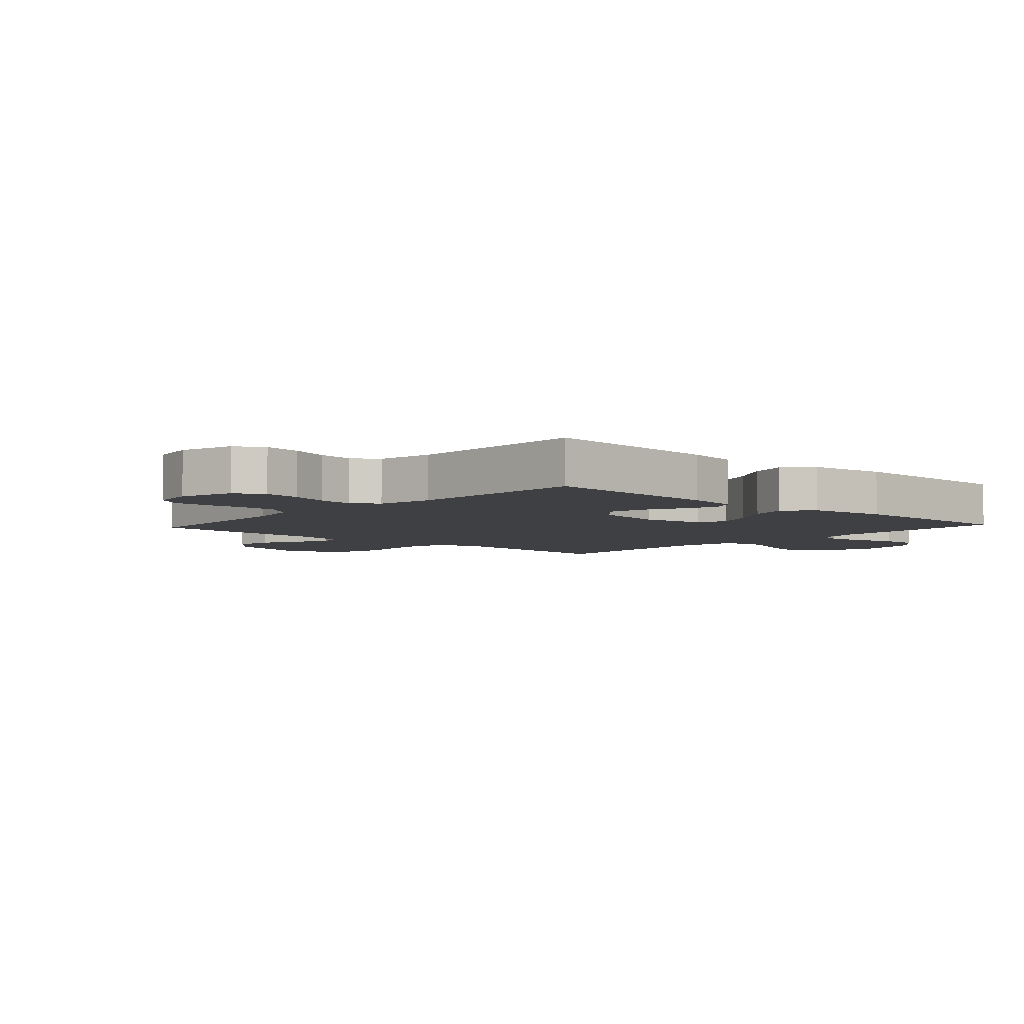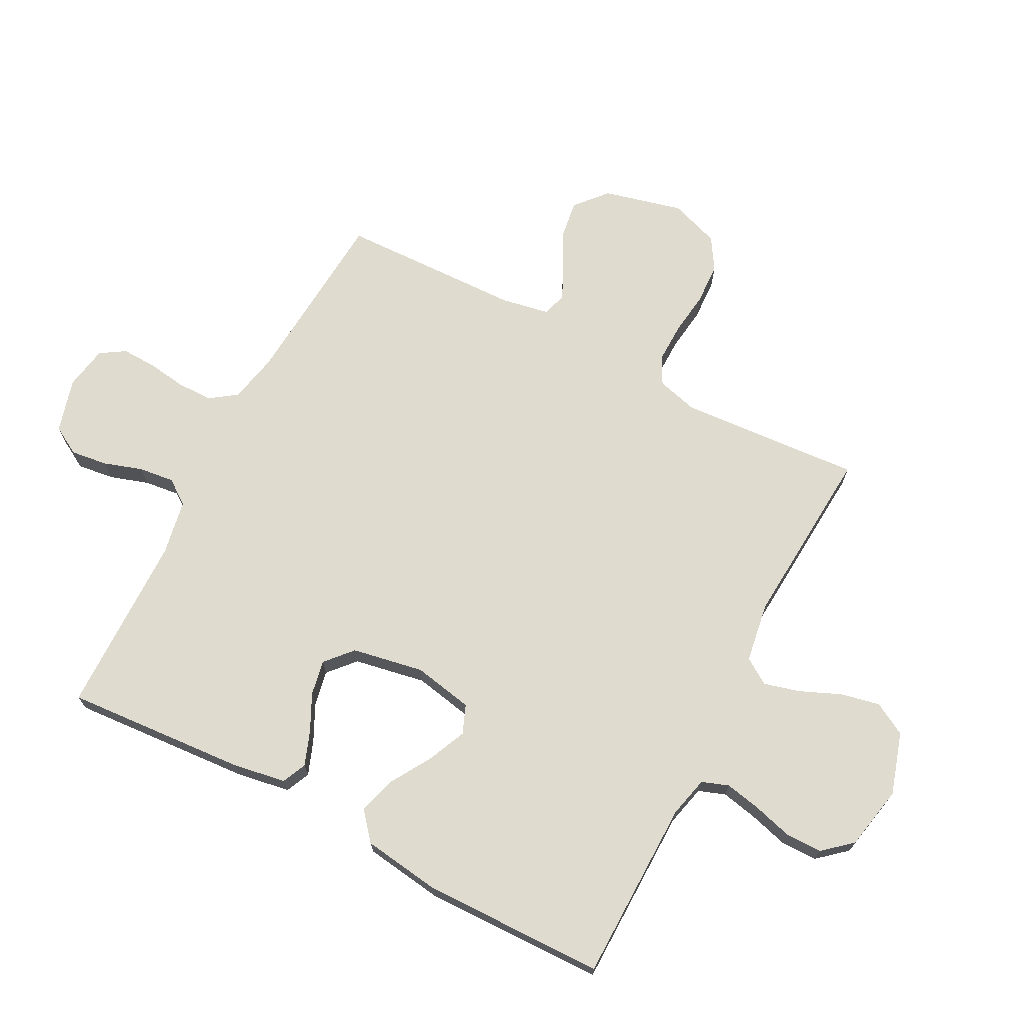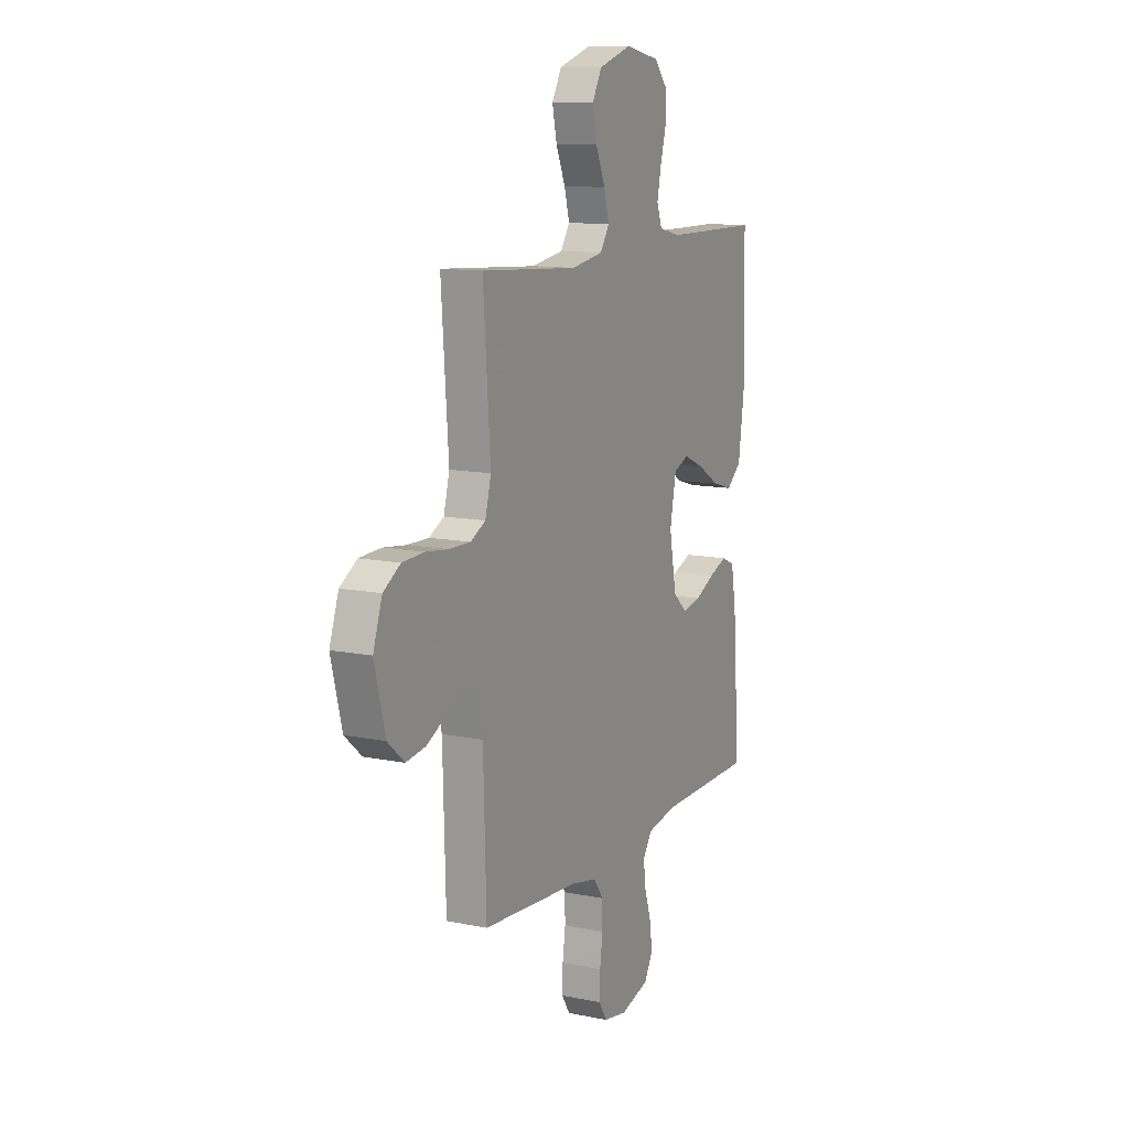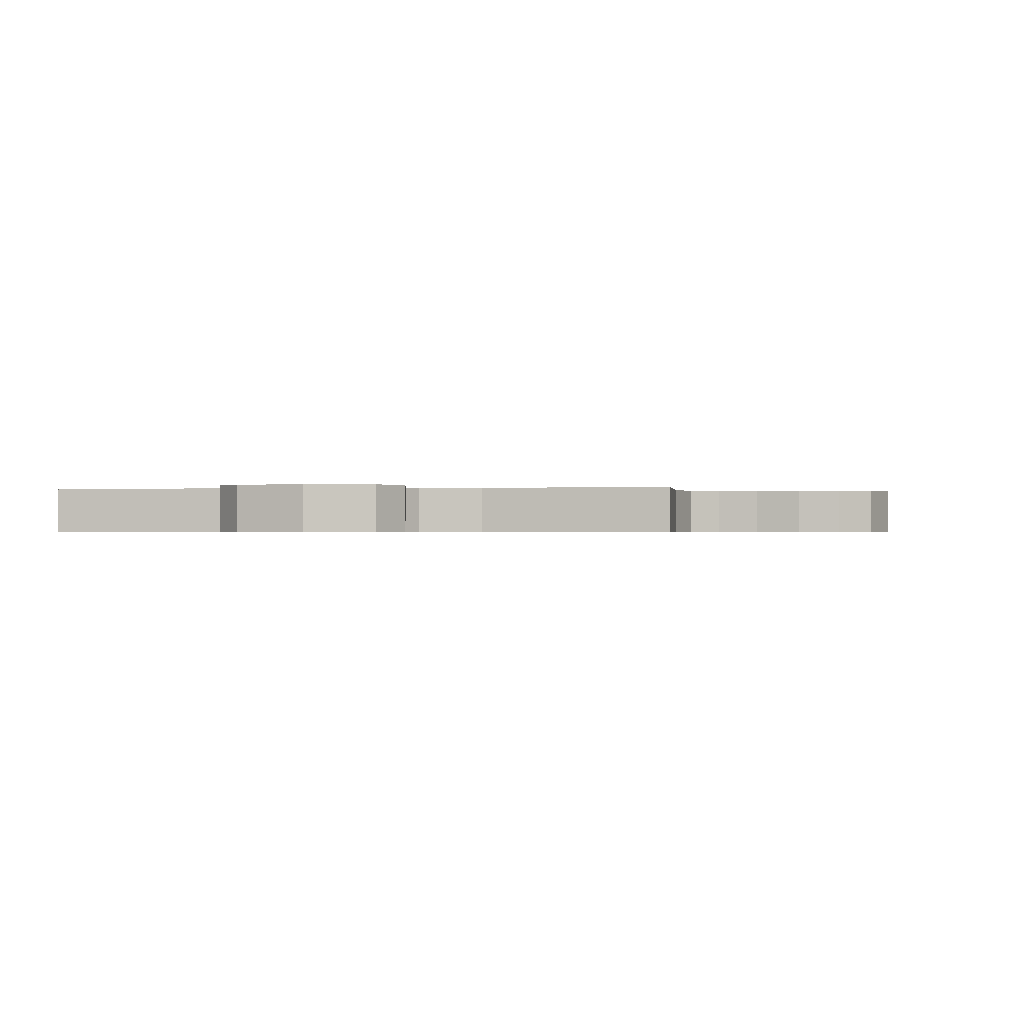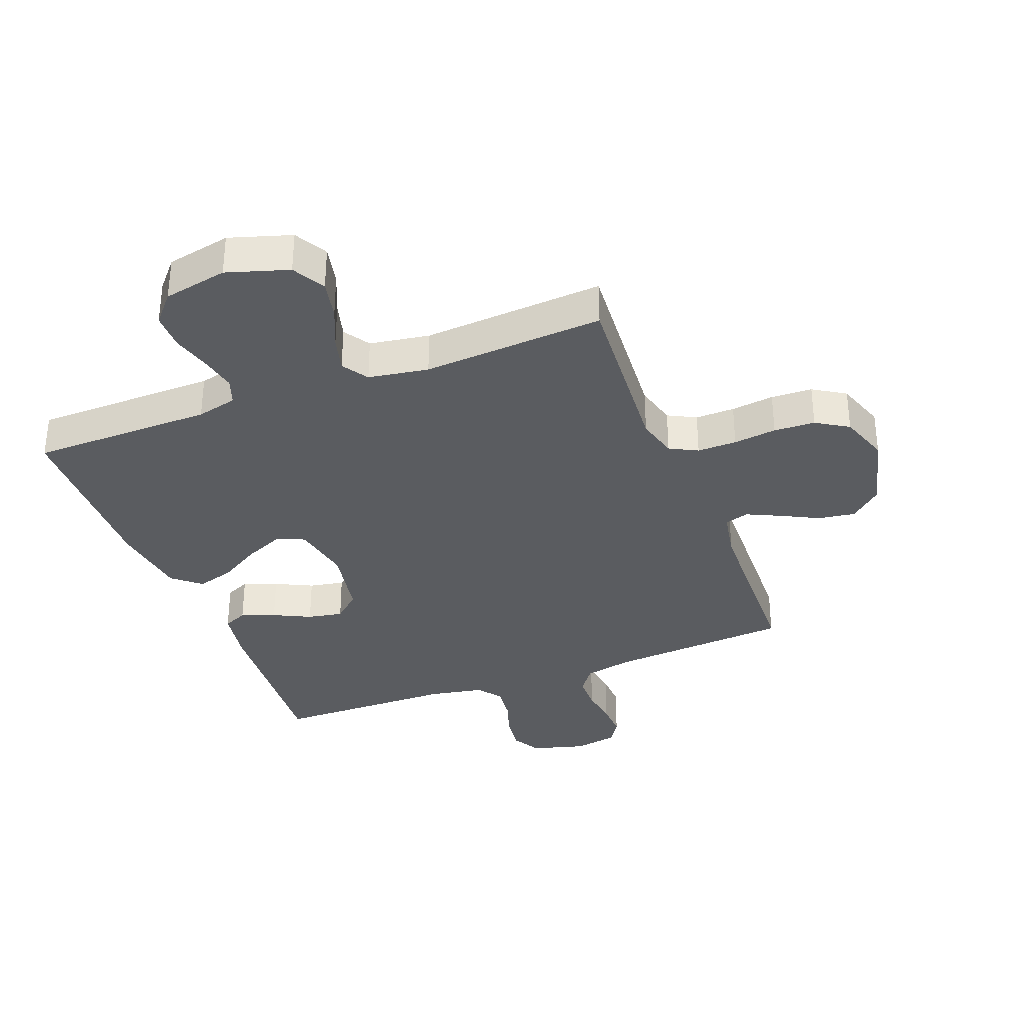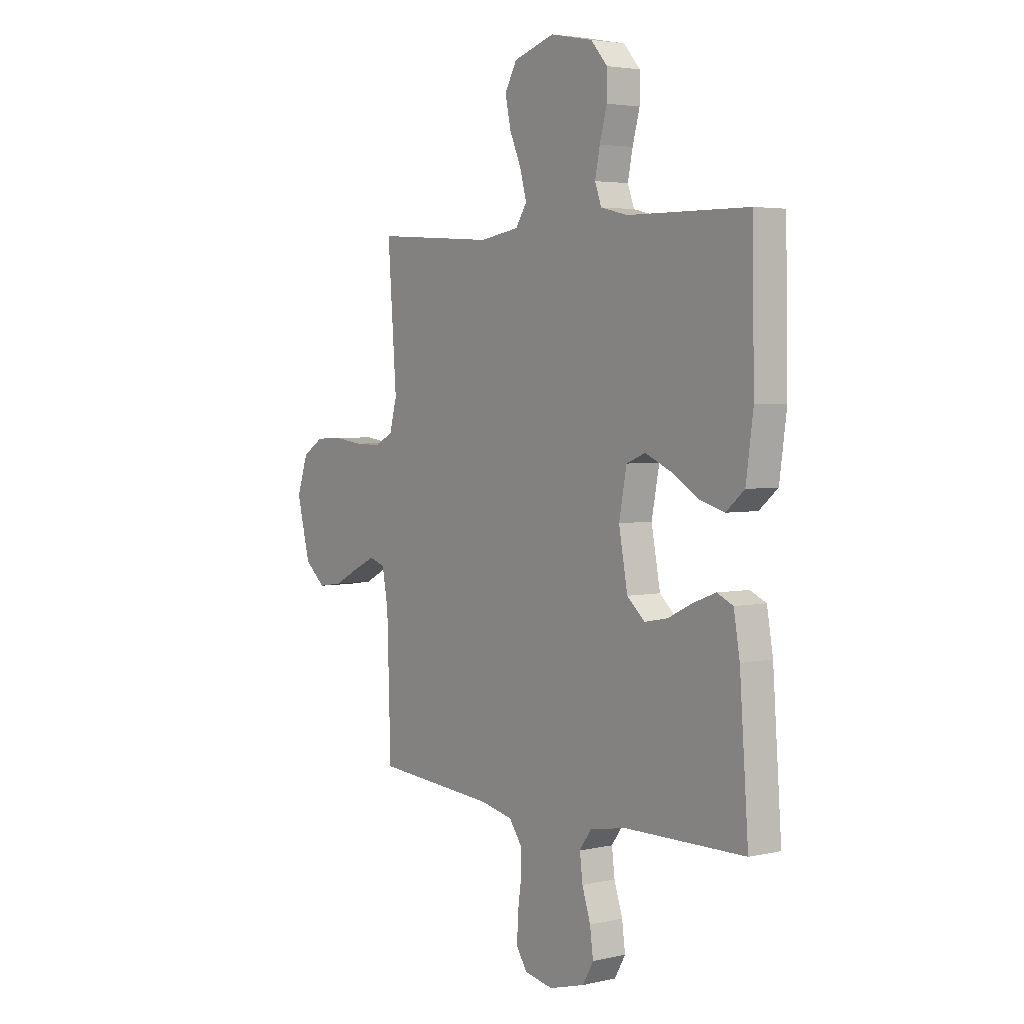
<metadata>
{"format":"obj","ext":"obj","renderer":"f3d","projection":"perspective","resolution":1024,"background":"white","views":[{"elev":-5.0,"azim":-132.4,"up":"+Y"},{"elev":70.4,"azim":-62.3,"up":"+Y"},{"elev":11.8,"azim":116.2,"up":"+Z"},{"elev":-0.4,"azim":10.3,"up":"+Y"},{"elev":-34.1,"azim":21.0,"up":"+Y"},{"elev":3.7,"azim":-126.6,"up":"+Z"}]}
</metadata>
<code>
v 0.5 0.07 -0.5
v 0.2 0.07 -0.522
v 0.119 0.07 -0.539
v 0.088 0.07 -0.582
v 0.087 0.07 -0.641
v 0.096 0.07 -0.705
v 0.098 0.07 -0.763
v 0.072 0.07 -0.804
v 0 0.07 -0.817
v -0.089 0.07 -0.792
v -0.116 0.07 -0.745
v -0.108 0.07 -0.684
v -0.087 0.07 -0.62
v -0.08 0.07 -0.562
v -0.109 0.07 -0.521
v -0.2 0.07 -0.504
v -0.5 0.07 -0.5
v -0.478 0.07 -0.2
v -0.463 0.07 -0.113
v -0.423 0.07 -0.095
v -0.367 0.07 -0.116
v -0.306 0.07 -0.146
v -0.248 0.07 -0.157
v -0.204 0.07 -0.118
v -0.182 0.07 0
v -0.201 0.07 0.099
v -0.248 0.07 0.118
v -0.312 0.07 0.09
v -0.38 0.07 0.049
v -0.442 0.07 0.031
v -0.488 0.07 0.07
v -0.506 0.07 0.2
v -0.5 0.07 0.5
v -0.2 0.07 0.503
v -0.133 0.07 0.519
v -0.117 0.07 0.563
v -0.129 0.07 0.622
v -0.147 0.07 0.687
v -0.147 0.07 0.748
v -0.106 0.07 0.795
v 0 0.07 0.816
v 0.102 0.07 0.784
v 0.132 0.07 0.73
v 0.118 0.07 0.665
v 0.089 0.07 0.598
v 0.073 0.07 0.539
v 0.101 0.07 0.496
v 0.2 0.07 0.48
v 0.5 0.07 0.5
v 0.478 0.07 0.2
v 0.496 0.07 0.132
v 0.542 0.07 0.108
v 0.607 0.07 0.109
v 0.678 0.07 0.118
v 0.746 0.07 0.115
v 0.799 0.07 0.082
v 0.827 0.07 0
v 0.794 0.07 -0.13
v 0.742 0.07 -0.175
v 0.681 0.07 -0.166
v 0.619 0.07 -0.134
v 0.564 0.07 -0.108
v 0.524 0.07 -0.12
v 0.509 0.07 -0.2
v 0.5 0 -0.5
v 0.2 0 -0.522
v 0.119 0 -0.539
v 0.088 0 -0.582
v 0.087 0 -0.641
v 0.096 0 -0.705
v 0.098 0 -0.763
v 0.072 0 -0.804
v 0 0 -0.817
v -0.089 0 -0.792
v -0.116 0 -0.745
v -0.108 0 -0.684
v -0.087 0 -0.62
v -0.08 0 -0.562
v -0.109 0 -0.521
v -0.2 0 -0.504
v -0.5 0 -0.5
v -0.478 0 -0.2
v -0.463 0 -0.113
v -0.423 0 -0.095
v -0.367 0 -0.116
v -0.306 0 -0.146
v -0.248 0 -0.157
v -0.204 0 -0.118
v -0.182 0 0
v -0.201 0 0.099
v -0.248 0 0.118
v -0.312 0 0.09
v -0.38 0 0.049
v -0.442 0 0.031
v -0.488 0 0.07
v -0.506 0 0.2
v -0.5 0 0.5
v -0.2 0 0.503
v -0.133 0 0.519
v -0.117 0 0.563
v -0.129 0 0.622
v -0.147 0 0.687
v -0.147 0 0.748
v -0.106 0 0.795
v 0 0 0.816
v 0.102 0 0.784
v 0.132 0 0.73
v 0.118 0 0.665
v 0.089 0 0.598
v 0.073 0 0.539
v 0.101 0 0.496
v 0.2 0 0.48
v 0.5 0 0.5
v 0.478 0 0.2
v 0.496 0 0.132
v 0.542 0 0.108
v 0.607 0 0.109
v 0.678 0 0.118
v 0.746 0 0.115
v 0.799 0 0.082
v 0.827 0 0
v 0.794 0 -0.13
v 0.742 0 -0.175
v 0.681 0 -0.166
v 0.619 0 -0.134
v 0.564 0 -0.108
v 0.524 0 -0.12
v 0.509 0 -0.2
f 59 60 61
f 58 59 61
f 57 58 61
f 56 57 61
f 55 56 61
f 54 55 61
f 53 54 61
f 52 53 61 62
f 51 52 62 63
f 48 49 50
f 51 63 64
f 50 51 64
f 48 50 64
f 47 48 64
f 43 44 45
f 42 43 45
f 41 42 45
f 40 41 45
f 39 40 45
f 38 39 45
f 37 38 45
f 36 37 45 46
f 64 1 2
f 47 64 2
f 46 47 2
f 36 46 2
f 35 36 2
f 32 33 34
f 31 32 34
f 30 31 34
f 29 30 34
f 28 29 34
f 20 21 22
f 19 20 22
f 18 19 22
f 17 18 22
f 16 17 22
f 15 16 22 23
f 14 15 23 24
f 11 12 13
f 10 11 13
f 9 10 13
f 8 9 13
f 7 8 13
f 6 7 13
f 5 6 13
f 4 5 13 14
f 14 24 25
f 4 14 25
f 3 4 25
f 27 28 34 35
f 26 27 35
f 25 26 35
f 3 25 35
f 2 3 35
f 125 124 123
f 125 123 122
f 125 122 121
f 125 121 120
f 125 120 119
f 125 119 118
f 125 118 117
f 126 125 117 116
f 127 126 116 115
f 114 113 112
f 128 127 115
f 128 115 114
f 128 114 112
f 128 112 111
f 109 108 107
f 109 107 106
f 109 106 105
f 109 105 104
f 109 104 103
f 109 103 102
f 109 102 101
f 110 109 101 100
f 66 65 128
f 66 128 111
f 66 111 110
f 66 110 100
f 66 100 99
f 98 97 96
f 98 96 95
f 98 95 94
f 98 94 93
f 98 93 92
f 86 85 84
f 86 84 83
f 86 83 82
f 86 82 81
f 86 81 80
f 87 86 80 79
f 88 87 79 78
f 77 76 75
f 77 75 74
f 77 74 73
f 77 73 72
f 77 72 71
f 77 71 70
f 77 70 69
f 78 77 69 68
f 89 88 78
f 89 78 68
f 89 68 67
f 99 98 92 91
f 99 91 90
f 99 90 89
f 99 89 67
f 99 67 66
f 1 65 66 2
f 2 66 67 3
f 3 67 68 4
f 4 68 69 5
f 5 69 70 6
f 6 70 71 7
f 7 71 72 8
f 8 72 73 9
f 9 73 74 10
f 10 74 75 11
f 11 75 76 12
f 12 76 77 13
f 13 77 78 14
f 14 78 79 15
f 15 79 80 16
f 16 80 81 17
f 17 81 82 18
f 18 82 83 19
f 19 83 84 20
f 20 84 85 21
f 21 85 86 22
f 22 86 87 23
f 23 87 88 24
f 24 88 89 25
f 25 89 90 26
f 26 90 91 27
f 27 91 92 28
f 28 92 93 29
f 29 93 94 30
f 30 94 95 31
f 31 95 96 32
f 32 96 97 33
f 33 97 98 34
f 34 98 99 35
f 35 99 100 36
f 36 100 101 37
f 37 101 102 38
f 38 102 103 39
f 39 103 104 40
f 40 104 105 41
f 41 105 106 42
f 42 106 107 43
f 43 107 108 44
f 44 108 109 45
f 45 109 110 46
f 46 110 111 47
f 47 111 112 48
f 48 112 113 49
f 49 113 114 50
f 50 114 115 51
f 51 115 116 52
f 52 116 117 53
f 53 117 118 54
f 54 118 119 55
f 55 119 120 56
f 56 120 121 57
f 57 121 122 58
f 58 122 123 59
f 59 123 124 60
f 60 124 125 61
f 61 125 126 62
f 62 126 127 63
f 63 127 128 64
f 64 128 65 1

</code>
